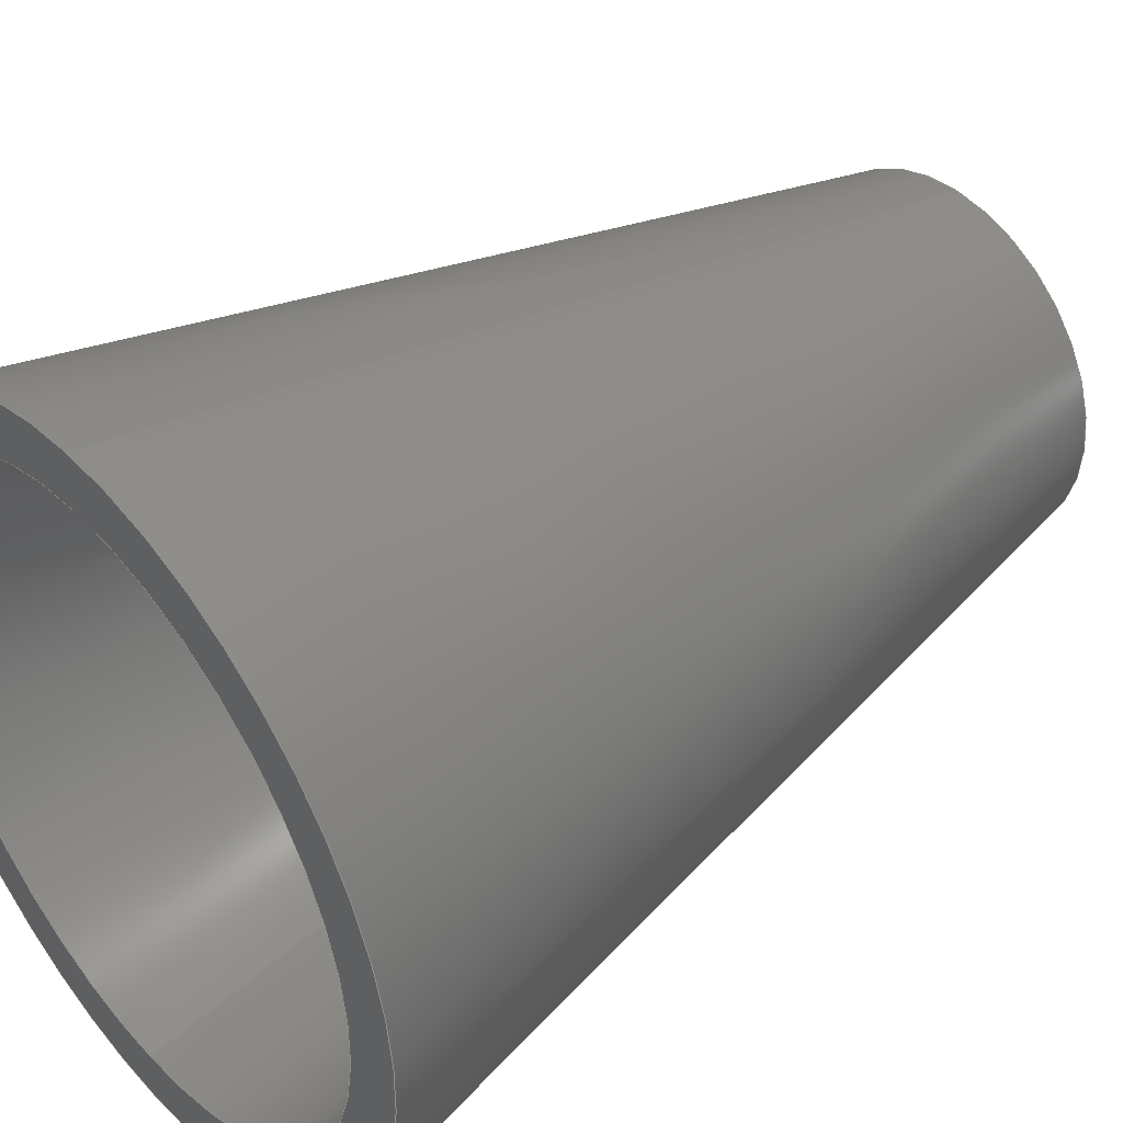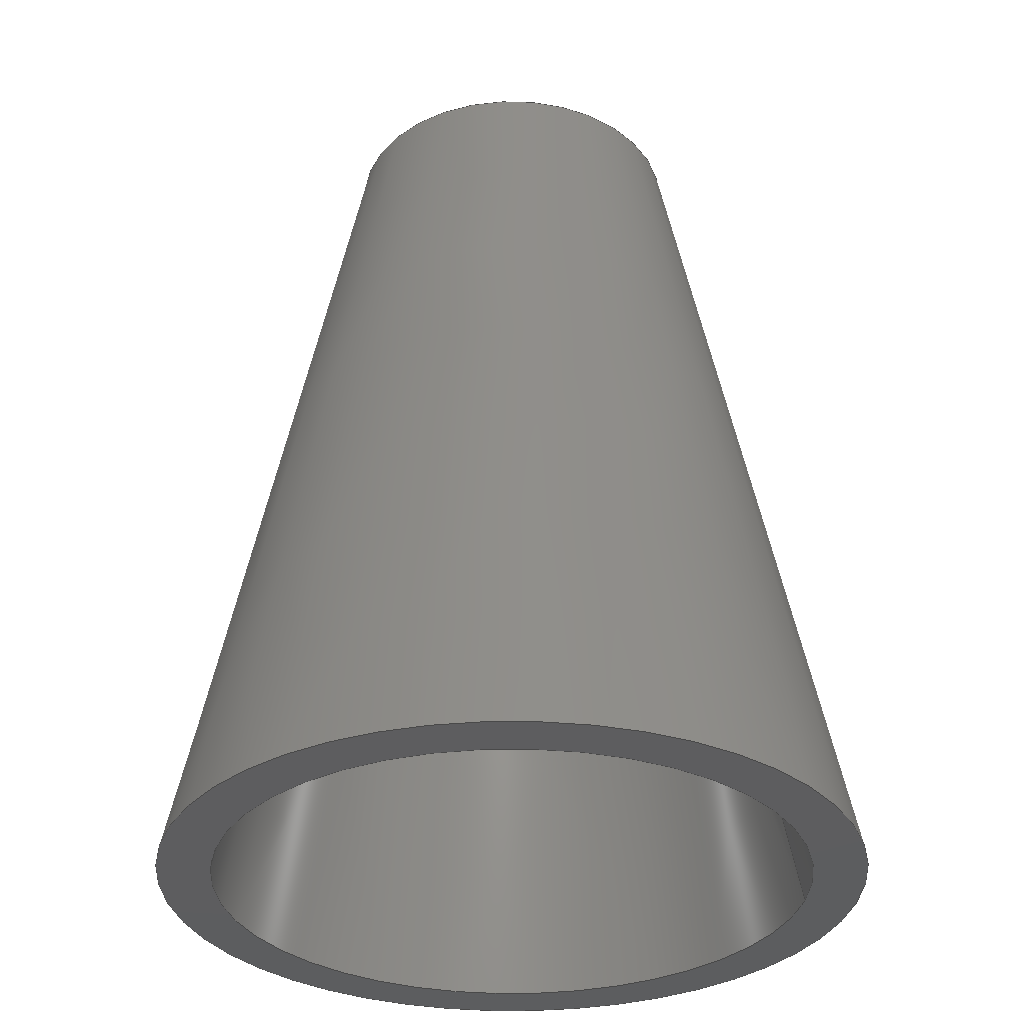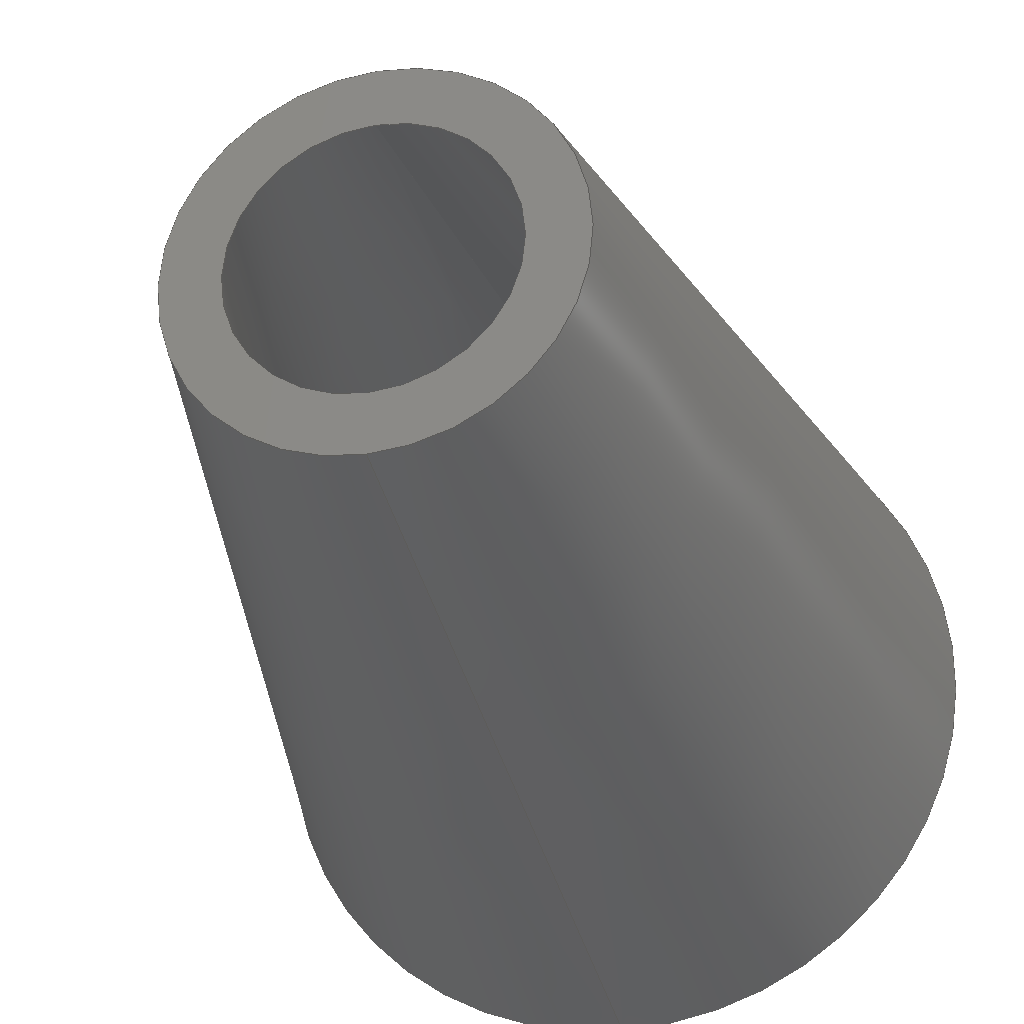
<metadata>
{"format":"step","ext":"step","renderer":"f3d","projection":"perspective","resolution":1024,"background":"white","views":[{"elev":42.0,"azim":50.5,"up":"+Z"},{"elev":-32.5,"azim":-97.7,"up":"+Y"},{"elev":-27.8,"azim":-165.7,"up":"+Z"}]}
</metadata>
<code>
ISO-10303-21;
DATA;
#1 = ORIENTED_EDGE ( 'NONE', *, *, #100, .T. ) ;
#2 = DATE_AND_TIME ( #6, #137 ) ;
#3 = VERTEX_POINT ( 'NONE', #132 ) ;
#4 = CIRCLE ( 'NONE', #57, 20 ) ;
#5 = ORIENTED_EDGE ( 'NONE', *, *, #17, .F. ) ;
#6 = CALENDAR_DATE ( 2023, 21, 8 ) ;
#7 = ORIENTED_EDGE ( 'NONE', *, *, #224, .T. ) ;
#8 = CLOSED_SHELL ( 'NONE', ( #150, #227, #21, #198, #182, #41 ) ) ;
#9 = CARTESIAN_POINT ( 'NONE',  ( -10, 50, 0 ) ) ;
#10 = CARTESIAN_POINT ( 'NONE',  ( 1.837e-15, 50, 10 ) ) ;
#11 = DIRECTION ( 'NONE',  ( 0, -0.9806, -0.1961 ) ) ;
#12 = LOCAL_TIME ( 16, 27, 20, #129 ) ;
#13 = CARTESIAN_POINT ( 'NONE',  ( 0, 50, 0 ) ) ;
#14 = CARTESIAN_POINT ( 'NONE',  ( 0, 50, 0 ) ) ;
#15 = APPLICATION_CONTEXT ( 'configuration controlled 3d designs of mechanical parts and assemblies' ) ;
#16 = DIRECTION ( 'NONE',  ( -0, -1, -0 ) ) ;
#17 = EDGE_CURVE ( 'NONE', #135, #174, #89, .T. ) ;
#18 =( LENGTH_UNIT ( ) NAMED_UNIT ( * ) SI_UNIT ( .MILLI., .METRE. ) );
#19 = APPROVAL_DATE_TIME ( #115, #43 ) ;
#20 = EDGE_LOOP ( 'NONE', ( #5, #65, #138, #7 ) ) ;
#21 = ADVANCED_FACE ( 'NONE', ( #193, #235 ), #211, .F. ) ;
#22 = PERSON_AND_ORGANIZATION ( #88, #68 ) ;
#23 = APPROVAL_ROLE ( '' ) ;
#24 = EDGE_CURVE ( 'NONE', #135, #62, #148, .T. ) ;
#25 = DATE_TIME_ROLE ( 'classification_date' ) ;
#26 = ORIENTED_EDGE ( 'NONE', *, *, #237, .T. ) ;
#27 = EDGE_LOOP ( 'NONE', ( #171, #66, #101, #232 ) ) ;
#28 = ORIENTED_EDGE ( 'NONE', *, *, #85, .T. ) ;
#29 = APPROVAL_PERSON_ORGANIZATION ( #247, #152, #42 ) ;
#30 = CARTESIAN_POINT ( 'NONE',  ( -20, 0, 0 ) ) ;
#31 = CARTESIAN_POINT ( 'NONE',  ( 0, 50, -10 ) ) ;
#32 = LINE ( 'NONE', #123, #195 ) ;
#33 = APPROVAL ( #191, 'UNSPECIFIED' ) ;
#34 = CARTESIAN_POINT ( 'NONE',  ( 0, 0, 0 ) ) ;
#35 = APPROVAL_PERSON_ORGANIZATION ( #231, #33, #23 ) ;
#36 = CARTESIAN_POINT ( 'NONE',  ( 0, 0, -17 ) ) ;
#37 = ORIENTED_EDGE ( 'NONE', *, *, #117, .F. ) ;
#38 = CARTESIAN_POINT ( 'NONE',  ( 0, 0, 0 ) ) ;
#39 = LOCAL_TIME ( 16, 27, 20, #84 ) ;
#40 = CALENDAR_DATE ( 2023, 21, 8 ) ;
#41 = ADVANCED_FACE ( 'NONE', ( #111 ), #238, .T. ) ;
#42 = APPROVAL_ROLE ( '' ) ;
#43 = APPROVAL ( #166, 'UNSPECIFIED' ) ;
#44 = APPROVAL_DATE_TIME ( #213, #33 ) ;
#45 = CARTESIAN_POINT ( 'NONE',  ( 0, 50, 0 ) ) ;
#46 = VERTEX_POINT ( 'NONE', #36 ) ;
#47 = CIRCLE ( 'NONE', #179, 17 ) ;
#48 = DIRECTION ( 'NONE',  ( 2.402e-17, -0.9806, 0.1961 ) ) ;
#49 = ORIENTED_EDGE ( 'NONE', *, *, #75, .F. ) ;
#50 = DIRECTION ( 'NONE',  ( -0, -1, -0 ) ) ;
#51 = CC_DESIGN_APPROVAL ( #43, ( #248 ) ) ;
#52 = DIRECTION ( 'NONE',  ( 0, 0, -1 ) ) ;
#53 = PRODUCT_RELATED_PRODUCT_CATEGORY ( 'detail', '', ( #217 ) ) ;
#54 = MANIFOLD_SOLID_BREP ( 'Revolve1', #8 ) ;
#55 = CARTESIAN_POINT ( 'NONE',  ( 0, 0, 0 ) ) ;
#56 = DIRECTION ( 'NONE',  ( 0, 0, -1 ) ) ;
#57 = AXIS2_PLACEMENT_3D ( 'NONE', #34, #200, #181 ) ;
#58 = DIRECTION ( 'NONE',  ( 0, -0, 1 ) ) ;
#59 = COORDINATED_UNIVERSAL_TIME_OFFSET ( 9, 0, .AHEAD. ) ;
#60 = CC_DESIGN_PERSON_AND_ORGANIZATION_ASSIGNMENT ( #128, #165, ( #217 ) ) ;
#61 = CALENDAR_DATE ( 2023, 21, 8 ) ;
#62 = VERTEX_POINT ( 'NONE', #107 ) ;
#63 = CC_DESIGN_PERSON_AND_ORGANIZATION_ASSIGNMENT ( #95, #208, ( #220 ) ) ;
#64 = VERTEX_POINT ( 'NONE', #31 ) ;
#65 = ORIENTED_EDGE ( 'NONE', *, *, #97, .F. ) ;
#66 = ORIENTED_EDGE ( 'NONE', *, *, #167, .T. ) ;
#67 = ADVANCED_BREP_SHAPE_REPRESENTATION ( 'test', ( #54, #110 ), #81 ) ;
#68 = ORGANIZATION ( 'UNSPECIFIED', 'UNSPECIFIED', '' ) ;
#69 = DIRECTION ( 'NONE',  ( 0, 0, -1 ) ) ;
#70 = DIRECTION ( 'NONE',  ( 0, 0, -1 ) ) ;
#71 = CARTESIAN_POINT ( 'NONE',  ( 0, 0, 0 ) ) ;
#72 = DIRECTION ( 'NONE',  ( -0, -1, -0 ) ) ;
#73 = CARTESIAN_POINT ( 'NONE',  ( 0, 50, 0 ) ) ;
#74 = AXIS2_PLACEMENT_3D ( 'NONE', #196, #219, #52 ) ;
#75 = EDGE_CURVE ( 'NONE', #64, #139, #233, .T. ) ;
#76 = COORDINATED_UNIVERSAL_TIME_OFFSET ( 9, 0, .AHEAD. ) ;
#77 = COORDINATED_UNIVERSAL_TIME_OFFSET ( 9, 0, .AHEAD. ) ;
#78 = EDGE_CURVE ( 'NONE', #62, #46, #158, .T. ) ;
#79 = DIRECTION ( 'NONE',  ( 0, 0, -1 ) ) ;
#80 = CIRCLE ( 'NONE', #197, 20 ) ;
#81 =( GEOMETRIC_REPRESENTATION_CONTEXT ( 3 ) GLOBAL_UNCERTAINTY_ASSIGNED_CONTEXT ( ( #230 ) ) GLOBAL_UNIT_ASSIGNED_CONTEXT ( ( #18, #204, #96 ) ) REPRESENTATION_CONTEXT ( 'NONE', 'WORKASPACE' ) );
#82 = CARTESIAN_POINT ( 'NONE',  ( 0, 0, 0 ) ) ;
#83 = DESIGN_CONTEXT ( 'detailed design', #141, 'design' ) ;
#84 = COORDINATED_UNIVERSAL_TIME_OFFSET ( 9, 0, .AHEAD. ) ;
#85 = EDGE_CURVE ( 'NONE', #139, #3, #32, .T. ) ;
#86 = VECTOR ( 'NONE', #11, 1000 ) ;
#87 = ORIENTED_EDGE ( 'NONE', *, *, #75, .T. ) ;
#88 = PERSON ( 'UNSPECIFIED', 'UNSPECIFIED', 'UNSPECIFIED', ('UNSPECIFIED'), ('UNSPECIFIED'), ('UNSPECIFIED') ) ;
#89 = LINE ( 'NONE', #188, #109 ) ;
#90 = DIRECTION ( 'NONE',  ( 0, 0, -1 ) ) ;
#91 = CARTESIAN_POINT ( 'NONE',  ( 0, 0, -20 ) ) ;
#92 = DIRECTION ( 'NONE',  ( -0, -1, -0 ) ) ;
#93 = CARTESIAN_POINT ( 'NONE',  ( 1.47e-15, 50, 7 ) ) ;
#94 = DIRECTION ( 'NONE',  ( -0, -1, -0 ) ) ;
#95 = PERSON_AND_ORGANIZATION ( #88, #68 ) ;
#96 =( NAMED_UNIT ( * ) SI_UNIT ( $, .STERADIAN. ) SOLID_ANGLE_UNIT ( ) );
#97 = EDGE_CURVE ( 'NONE', #62, #135, #155, .T. ) ;
#98 = DATE_AND_TIME ( #116, #202 ) ;
#99 = PERSON_AND_ORGANIZATION_ROLE ( 'design_supplier' ) ;
#100 = EDGE_CURVE ( 'NONE', #172, #3, #4, .T. ) ;
#101 = ORIENTED_EDGE ( 'NONE', *, *, #117, .T. ) ;
#102 = EDGE_LOOP ( 'NONE', ( #121, #118 ) ) ;
#103 = EDGE_LOOP ( 'NONE', ( #164, #133, #104, #192 ) ) ;
#104 = ORIENTED_EDGE ( 'NONE', *, *, #156, .T. ) ;
#105 = AXIS2_PLACEMENT_3D ( 'NONE', #73, #106, #176 ) ;
#106 = DIRECTION ( 'NONE',  ( -0, -1, -0 ) ) ;
#107 = CARTESIAN_POINT ( 'NONE',  ( 0, 50, -7 ) ) ;
#108 = FACE_OUTER_BOUND ( 'NONE', #212, .T. ) ;
#109 = VECTOR ( 'NONE', #48, 1000 ) ;
#110 = AXIS2_PLACEMENT_3D ( 'NONE', #82, #185, #246 ) ;
#111 = FACE_OUTER_BOUND ( 'NONE', #27, .T. ) ;
#112 = AXIS2_PLACEMENT_3D ( 'NONE', #201, #92, #180 ) ;
#113 = CC_DESIGN_APPROVAL ( #33, ( #240 ) ) ;
#114 = APPLICATION_PROTOCOL_DEFINITION ( 'international standard', 'config_control_design', 1994, #15 ) ;
#115 = DATE_AND_TIME ( #40, #12 ) ;
#116 = CALENDAR_DATE ( 2023, 21, 8 ) ;
#117 = EDGE_CURVE ( 'NONE', #64, #172, #145, .T. ) ;
#118 = ORIENTED_EDGE ( 'NONE', *, *, #156, .F. ) ;
#119 = VECTOR ( 'NONE', #122, 1000 ) ;
#120 = LOCAL_TIME ( 16, 27, 20, #77 ) ;
#121 = ORIENTED_EDGE ( 'NONE', *, *, #224, .F. ) ;
#122 = DIRECTION ( 'NONE',  ( 0, -0.9806, -0.1961 ) ) ;
#123 = CARTESIAN_POINT ( 'NONE',  ( 1.225e-15, 50, 10 ) ) ;
#124 = AXIS2_PLACEMENT_3D ( 'NONE', #13, #94, #70 ) ;
#125 = CARTESIAN_POINT ( 'NONE',  ( 0, 0, 0 ) ) ;
#126 = PERSON_AND_ORGANIZATION ( #88, #68 ) ;
#127 = CIRCLE ( 'NONE', #74, 10 ) ;
#128 = PERSON_AND_ORGANIZATION ( #88, #68 ) ;
#129 = COORDINATED_UNIVERSAL_TIME_OFFSET ( 9, 0, .AHEAD. ) ;
#130 = CC_DESIGN_DATE_AND_TIME_ASSIGNMENT ( #98, #226, ( #220 ) ) ;
#131 = PRODUCT_DEFINITION_SHAPE ( 'NONE', 'NONE',  #220 ) ;
#132 = CARTESIAN_POINT ( 'NONE',  ( 2.449e-15, 0, 20 ) ) ;
#133 = ORIENTED_EDGE ( 'NONE', *, *, #17, .T. ) ;
#134 = CALENDAR_DATE ( 2023, 21, 8 ) ;
#135 = VERTEX_POINT ( 'NONE', #93 ) ;
#136 = AXIS2_PLACEMENT_3D ( 'NONE', #222, #218, #79 ) ;
#137 = LOCAL_TIME ( 16, 27, 20, #59 ) ;
#138 = ORIENTED_EDGE ( 'NONE', *, *, #78, .T. ) ;
#139 = VERTEX_POINT ( 'NONE', #10 ) ;
#140 = DIRECTION ( 'NONE',  ( 0, 1, 0 ) ) ;
#141 = APPLICATION_CONTEXT ( 'configuration controlled 3d designs of mechanical parts and assemblies' ) ;
#142 = DIRECTION ( 'NONE',  ( -0, -1, -0 ) ) ;
#143 = CONICAL_SURFACE ( 'NONE', #170, 10, 0.1974 ) ;
#144 = APPROVAL_PERSON_ORGANIZATION ( #225, #43, #206 ) ;
#145 = LINE ( 'NONE', #243, #119 ) ;
#146 = FACE_OUTER_BOUND ( 'NONE', #103, .T. ) ;
#147 = CARTESIAN_POINT ( 'NONE',  ( 2.082e-15, 0, 17 ) ) ;
#148 = CIRCLE ( 'NONE', #245, 7 ) ;
#149 = APPROVAL_DATE_TIME ( #186, #152 ) ;
#150 = ADVANCED_FACE ( 'NONE', ( #108 ), #143, .T. ) ;
#151 = PERSON_AND_ORGANIZATION_ROLE ( 'creator' ) ;
#152 = APPROVAL ( #163, 'UNSPECIFIED' ) ;
#153 = EDGE_LOOP ( 'NONE', ( #49, #234 ) ) ;
#154 = ORIENTED_EDGE ( 'NONE', *, *, #97, .T. ) ;
#155 = CIRCLE ( 'NONE', #112, 7 ) ;
#156 = EDGE_CURVE ( 'NONE', #174, #46, #175, .T. ) ;
#157 = DIRECTION ( 'NONE',  ( 0, -1, -0 ) ) ;
#158 = LINE ( 'NONE', #236, #86 ) ;
#159 = CONICAL_SURFACE ( 'NONE', #190, 17, 0.1974 ) ;
#160 = CC_DESIGN_DATE_AND_TIME_ASSIGNMENT ( #2, #25, ( #240 ) ) ;
#161 = FACE_BOUND ( 'NONE', #102, .T. ) ;
#162 = DIRECTION ( 'NONE',  ( 0, 0, -1 ) ) ;
#163 = APPROVAL_STATUS ( 'not_yet_approved' ) ;
#164 = ORIENTED_EDGE ( 'NONE', *, *, #24, .F. ) ;
#165 = PERSON_AND_ORGANIZATION_ROLE ( 'design_owner' ) ;
#166 = APPROVAL_STATUS ( 'not_yet_approved' ) ;
#167 = EDGE_CURVE ( 'NONE', #139, #64, #127, .T. ) ;
#168 = SECURITY_CLASSIFICATION_LEVEL ( 'unclassified' ) ;
#169 = PERSON_AND_ORGANIZATION_ROLE ( 'classification_officer' ) ;
#170 = AXIS2_PLACEMENT_3D ( 'NONE', #14, #221, #56 ) ;
#171 = ORIENTED_EDGE ( 'NONE', *, *, #85, .F. ) ;
#172 = VERTEX_POINT ( 'NONE', #91 ) ;
#173 = AXIS2_PLACEMENT_3D ( 'NONE', #55, #142, #162 ) ;
#174 = VERTEX_POINT ( 'NONE', #147 ) ;
#175 = CIRCLE ( 'NONE', #173, 17 ) ;
#176 = DIRECTION ( 'NONE',  ( 0, 0, -1 ) ) ;
#177 = CC_DESIGN_PERSON_AND_ORGANIZATION_ASSIGNMENT ( #22, #169, ( #240 ) ) ;
#178 = DIRECTION ( 'NONE',  ( 0, 0, -1 ) ) ;
#179 = AXIS2_PLACEMENT_3D ( 'NONE', #125, #72, #178 ) ;
#180 = DIRECTION ( 'NONE',  ( 0, 0, -1 ) ) ;
#181 = DIRECTION ( 'NONE',  ( 0, 0, -1 ) ) ;
#182 = ADVANCED_FACE ( 'NONE', ( #161, #239 ), #223, .F. ) ;
#183 = AXIS2_PLACEMENT_3D ( 'NONE', #9, #157, #69 ) ;
#184 = CC_DESIGN_SECURITY_CLASSIFICATION ( #240, ( #248 ) ) ;
#185 = DIRECTION ( 'NONE',  ( 0, 0, 1 ) ) ;
#186 = DATE_AND_TIME ( #61, #120 ) ;
#187 = PERSON_AND_ORGANIZATION ( #88, #68 ) ;
#188 = CARTESIAN_POINT ( 'NONE',  ( 2.082e-15, 0, 17 ) ) ;
#189 = EDGE_LOOP ( 'NONE', ( #1, #26 ) ) ;
#190 = AXIS2_PLACEMENT_3D ( 'NONE', #71, #50, #199 ) ;
#191 = APPROVAL_STATUS ( 'not_yet_approved' ) ;
#192 = ORIENTED_EDGE ( 'NONE', *, *, #78, .F. ) ;
#193 = FACE_OUTER_BOUND ( 'NONE', #153, .T. ) ;
#194 = ORIENTED_EDGE ( 'NONE', *, *, #24, .T. ) ;
#195 = VECTOR ( 'NONE', #244, 1000 ) ;
#196 = CARTESIAN_POINT ( 'NONE',  ( 0, 50, 0 ) ) ;
#197 = AXIS2_PLACEMENT_3D ( 'NONE', #38, #16, #205 ) ;
#198 = ADVANCED_FACE ( 'NONE', ( #241 ), #159, .F. ) ;
#199 = DIRECTION ( 'NONE',  ( 0, 0, -1 ) ) ;
#200 = DIRECTION ( 'NONE',  ( -0, -1, -0 ) ) ;
#201 = CARTESIAN_POINT ( 'NONE',  ( 0, 50, 0 ) ) ;
#202 = LOCAL_TIME ( 16, 27, 20, #76 ) ;
#203 = CC_DESIGN_PERSON_AND_ORGANIZATION_ASSIGNMENT ( #187, #99, ( #248 ) ) ;
#204 =( NAMED_UNIT ( * ) PLANE_ANGLE_UNIT ( ) SI_UNIT ( $, .RADIAN. ) );
#205 = DIRECTION ( 'NONE',  ( 0, 0, -1 ) ) ;
#206 = APPROVAL_ROLE ( '' ) ;
#207 = APPLICATION_PROTOCOL_DEFINITION ( 'international standard', 'config_control_design', 1994, #141 ) ;
#208 = PERSON_AND_ORGANIZATION_ROLE ( 'creator' ) ;
#209 = AXIS2_PLACEMENT_3D ( 'NONE', #30, #140, #58 ) ;
#210 = DIRECTION ( 'NONE',  ( -0, -1, -0 ) ) ;
#211 = PLANE ( 'NONE',  #183 ) ;
#212 = EDGE_LOOP ( 'NONE', ( #87, #28, #229, #37 ) ) ;
#213 = DATE_AND_TIME ( #134, #39 ) ;
#214 = CONICAL_SURFACE ( 'NONE', #136, 17, 0.1974 ) ;
#215 = CC_DESIGN_APPROVAL ( #152, ( #220 ) ) ;
#216 = EDGE_LOOP ( 'NONE', ( #154, #194 ) ) ;
#217 = PRODUCT ( 'test', 'test', '', ( #249 ) ) ;
#218 = DIRECTION ( 'NONE',  ( -0, -1, -0 ) ) ;
#219 = DIRECTION ( 'NONE',  ( -0, -1, -0 ) ) ;
#220 = PRODUCT_DEFINITION ( 'UNKNOWN', '', #248, #83 ) ;
#221 = DIRECTION ( 'NONE',  ( -0, -1, -0 ) ) ;
#222 = CARTESIAN_POINT ( 'NONE',  ( 0, 0, 0 ) ) ;
#223 = PLANE ( 'NONE',  #209 ) ;
#224 = EDGE_CURVE ( 'NONE', #46, #174, #47, .T. ) ;
#225 = PERSON_AND_ORGANIZATION ( #88, #68 ) ;
#226 = DATE_TIME_ROLE ( 'creation_date' ) ;
#227 = ADVANCED_FACE ( 'NONE', ( #146 ), #214, .F. ) ;
#228 = SHAPE_DEFINITION_REPRESENTATION ( #131, #67 ) ;
#229 = ORIENTED_EDGE ( 'NONE', *, *, #100, .F. ) ;
#230 = UNCERTAINTY_MEASURE_WITH_UNIT (LENGTH_MEASURE( 1e-05 ), #18, 'distance_accuracy_value', 'NONE');
#231 = PERSON_AND_ORGANIZATION ( #88, #68 ) ;
#232 = ORIENTED_EDGE ( 'NONE', *, *, #237, .F. ) ;
#233 = CIRCLE ( 'NONE', #124, 10 ) ;
#234 = ORIENTED_EDGE ( 'NONE', *, *, #167, .F. ) ;
#235 = FACE_BOUND ( 'NONE', #216, .T. ) ;
#236 = CARTESIAN_POINT ( 'NONE',  ( 0, 0, -17 ) ) ;
#237 = EDGE_CURVE ( 'NONE', #3, #172, #80, .T. ) ;
#238 = CONICAL_SURFACE ( 'NONE', #105, 10, 0.1974 ) ;
#239 = FACE_OUTER_BOUND ( 'NONE', #189, .T. ) ;
#240 = SECURITY_CLASSIFICATION ( '', '', #168 ) ;
#241 = FACE_OUTER_BOUND ( 'NONE', #20, .T. ) ;
#242 = CC_DESIGN_PERSON_AND_ORGANIZATION_ASSIGNMENT ( #126, #151, ( #248 ) ) ;
#243 = CARTESIAN_POINT ( 'NONE',  ( 0, 50, -10 ) ) ;
#244 = DIRECTION ( 'NONE',  ( 2.402e-17, -0.9806, 0.1961 ) ) ;
#245 = AXIS2_PLACEMENT_3D ( 'NONE', #45, #210, #90 ) ;
#246 = DIRECTION ( 'NONE',  ( 1, 0, 0 ) ) ;
#247 = PERSON_AND_ORGANIZATION ( #88, #68 ) ;
#248 = PRODUCT_DEFINITION_FORMATION_WITH_SPECIFIED_SOURCE ( 'ANY', '', #217, .NOT_KNOWN. ) ;
#249 = MECHANICAL_CONTEXT ( 'NONE', #15, 'mechanical' ) ;
ENDSEC;
END-ISO-10303-21;

</code>
